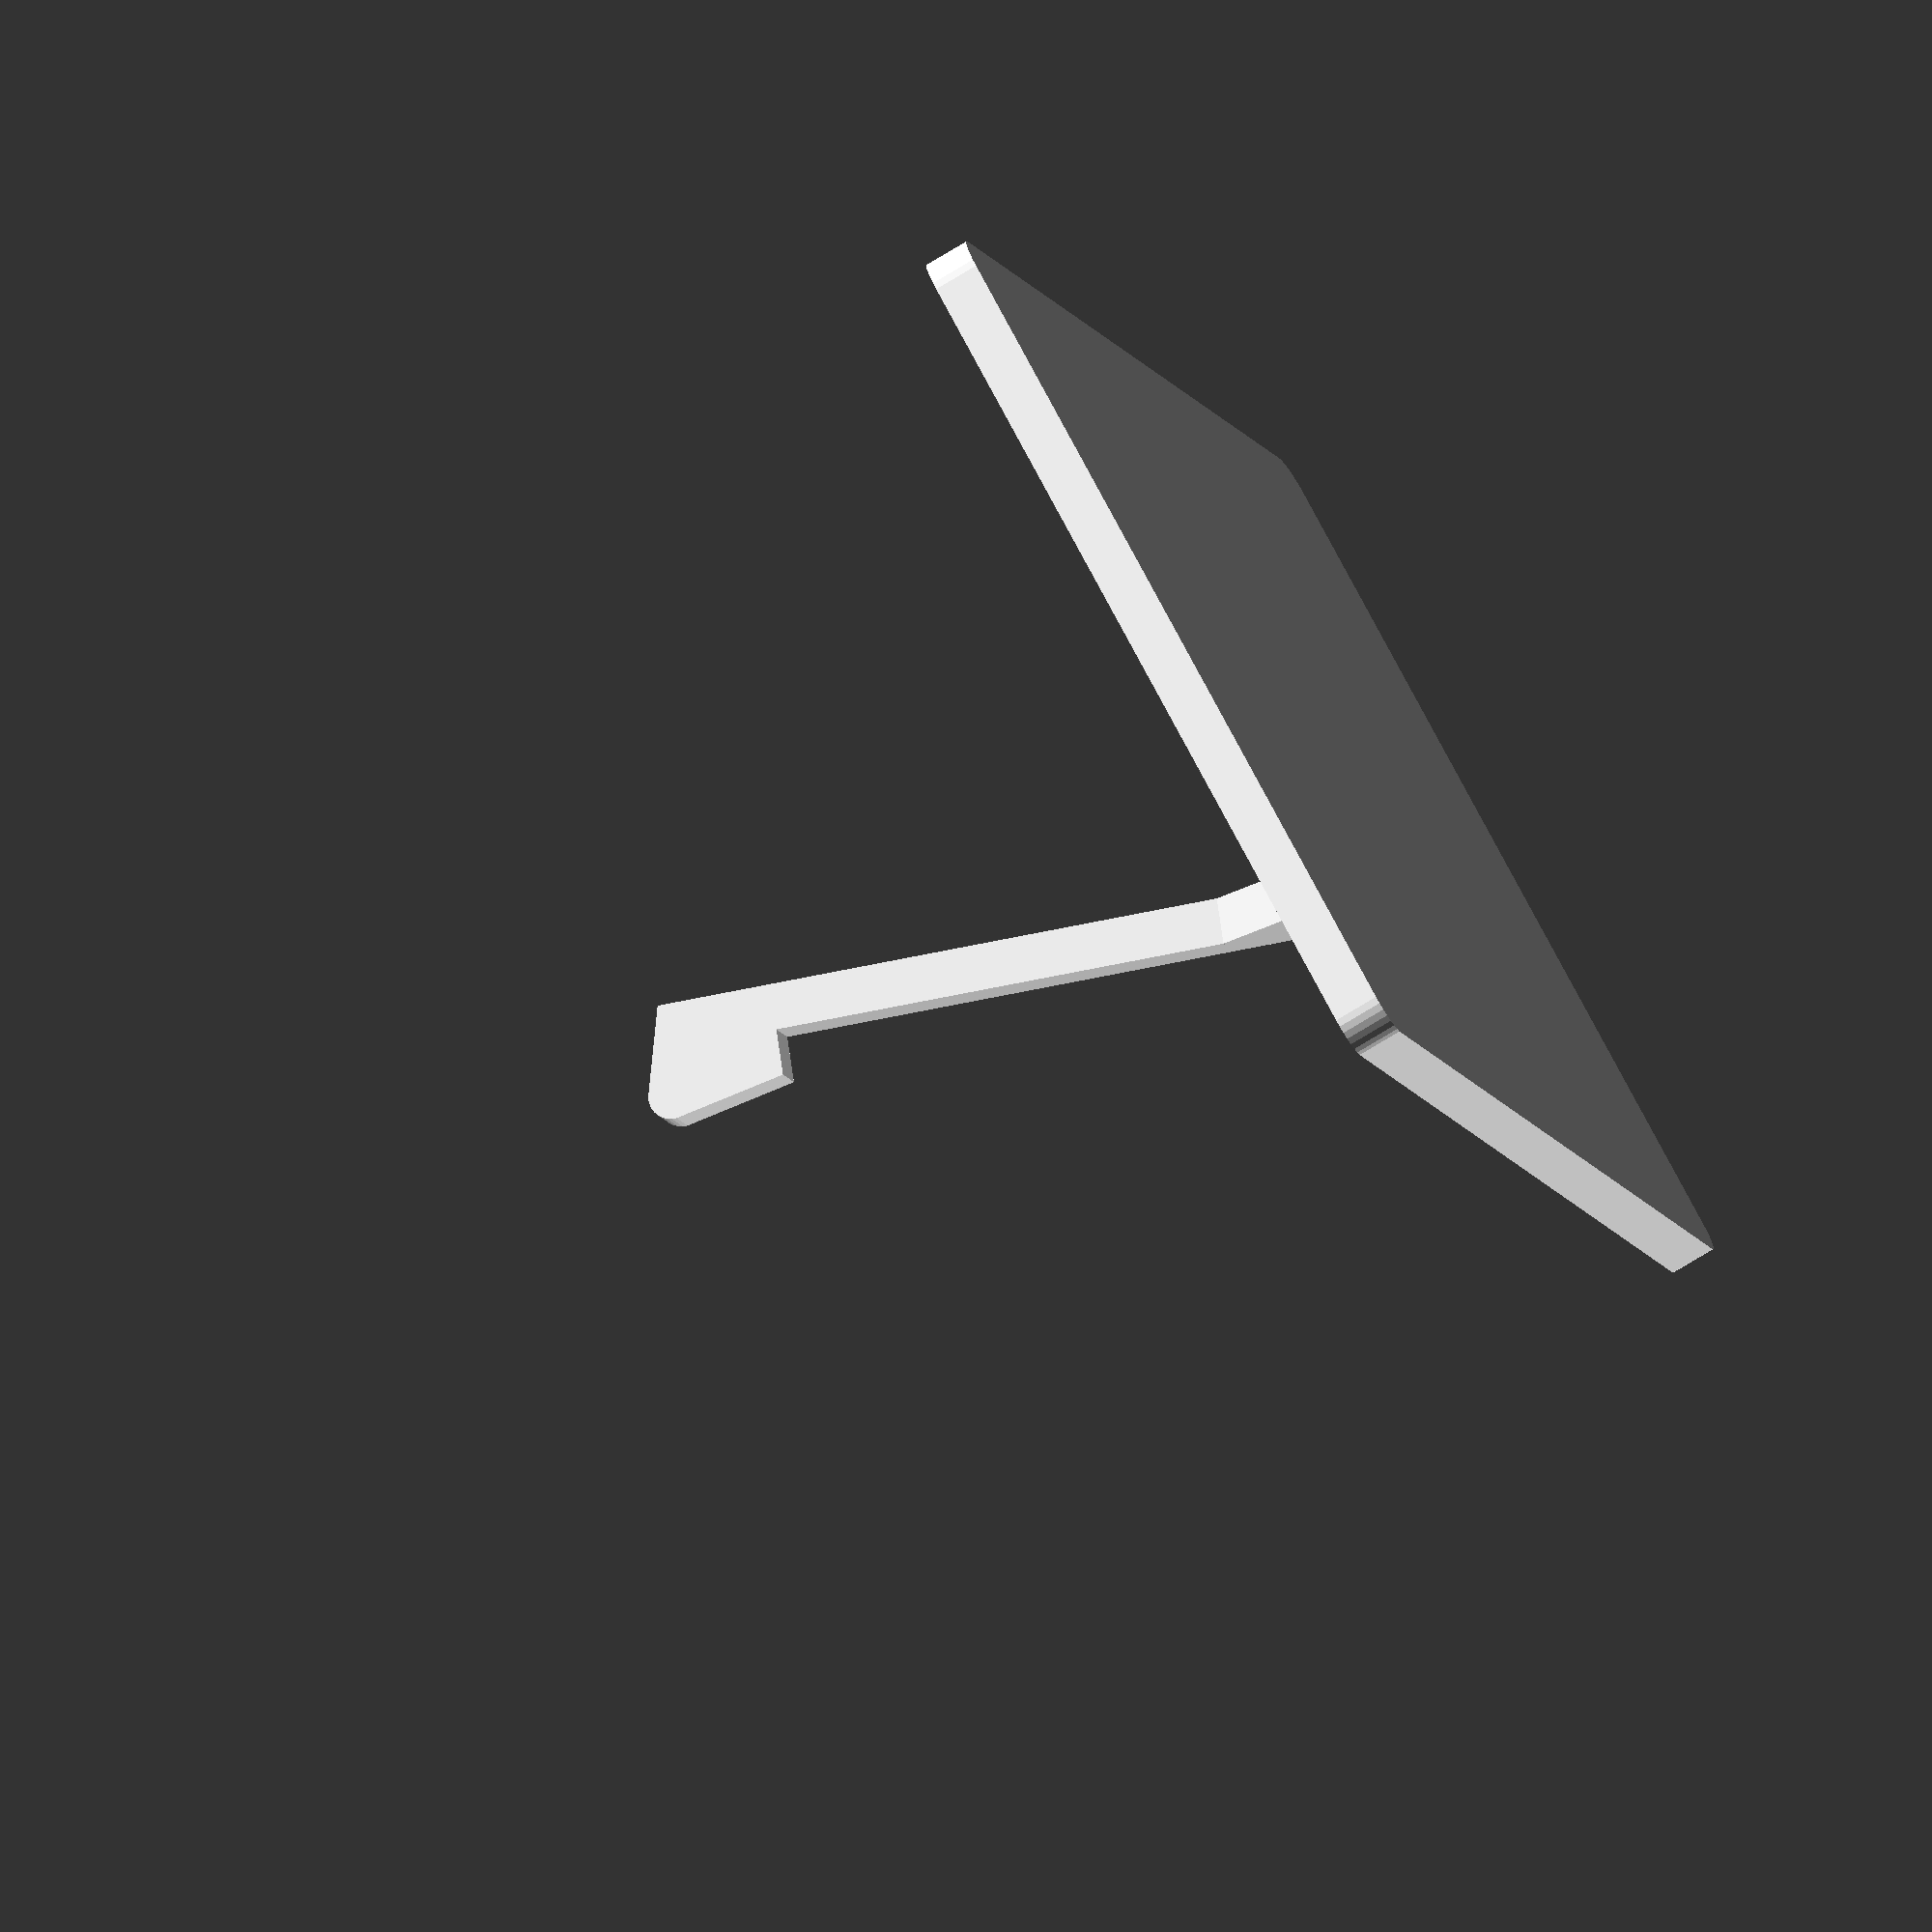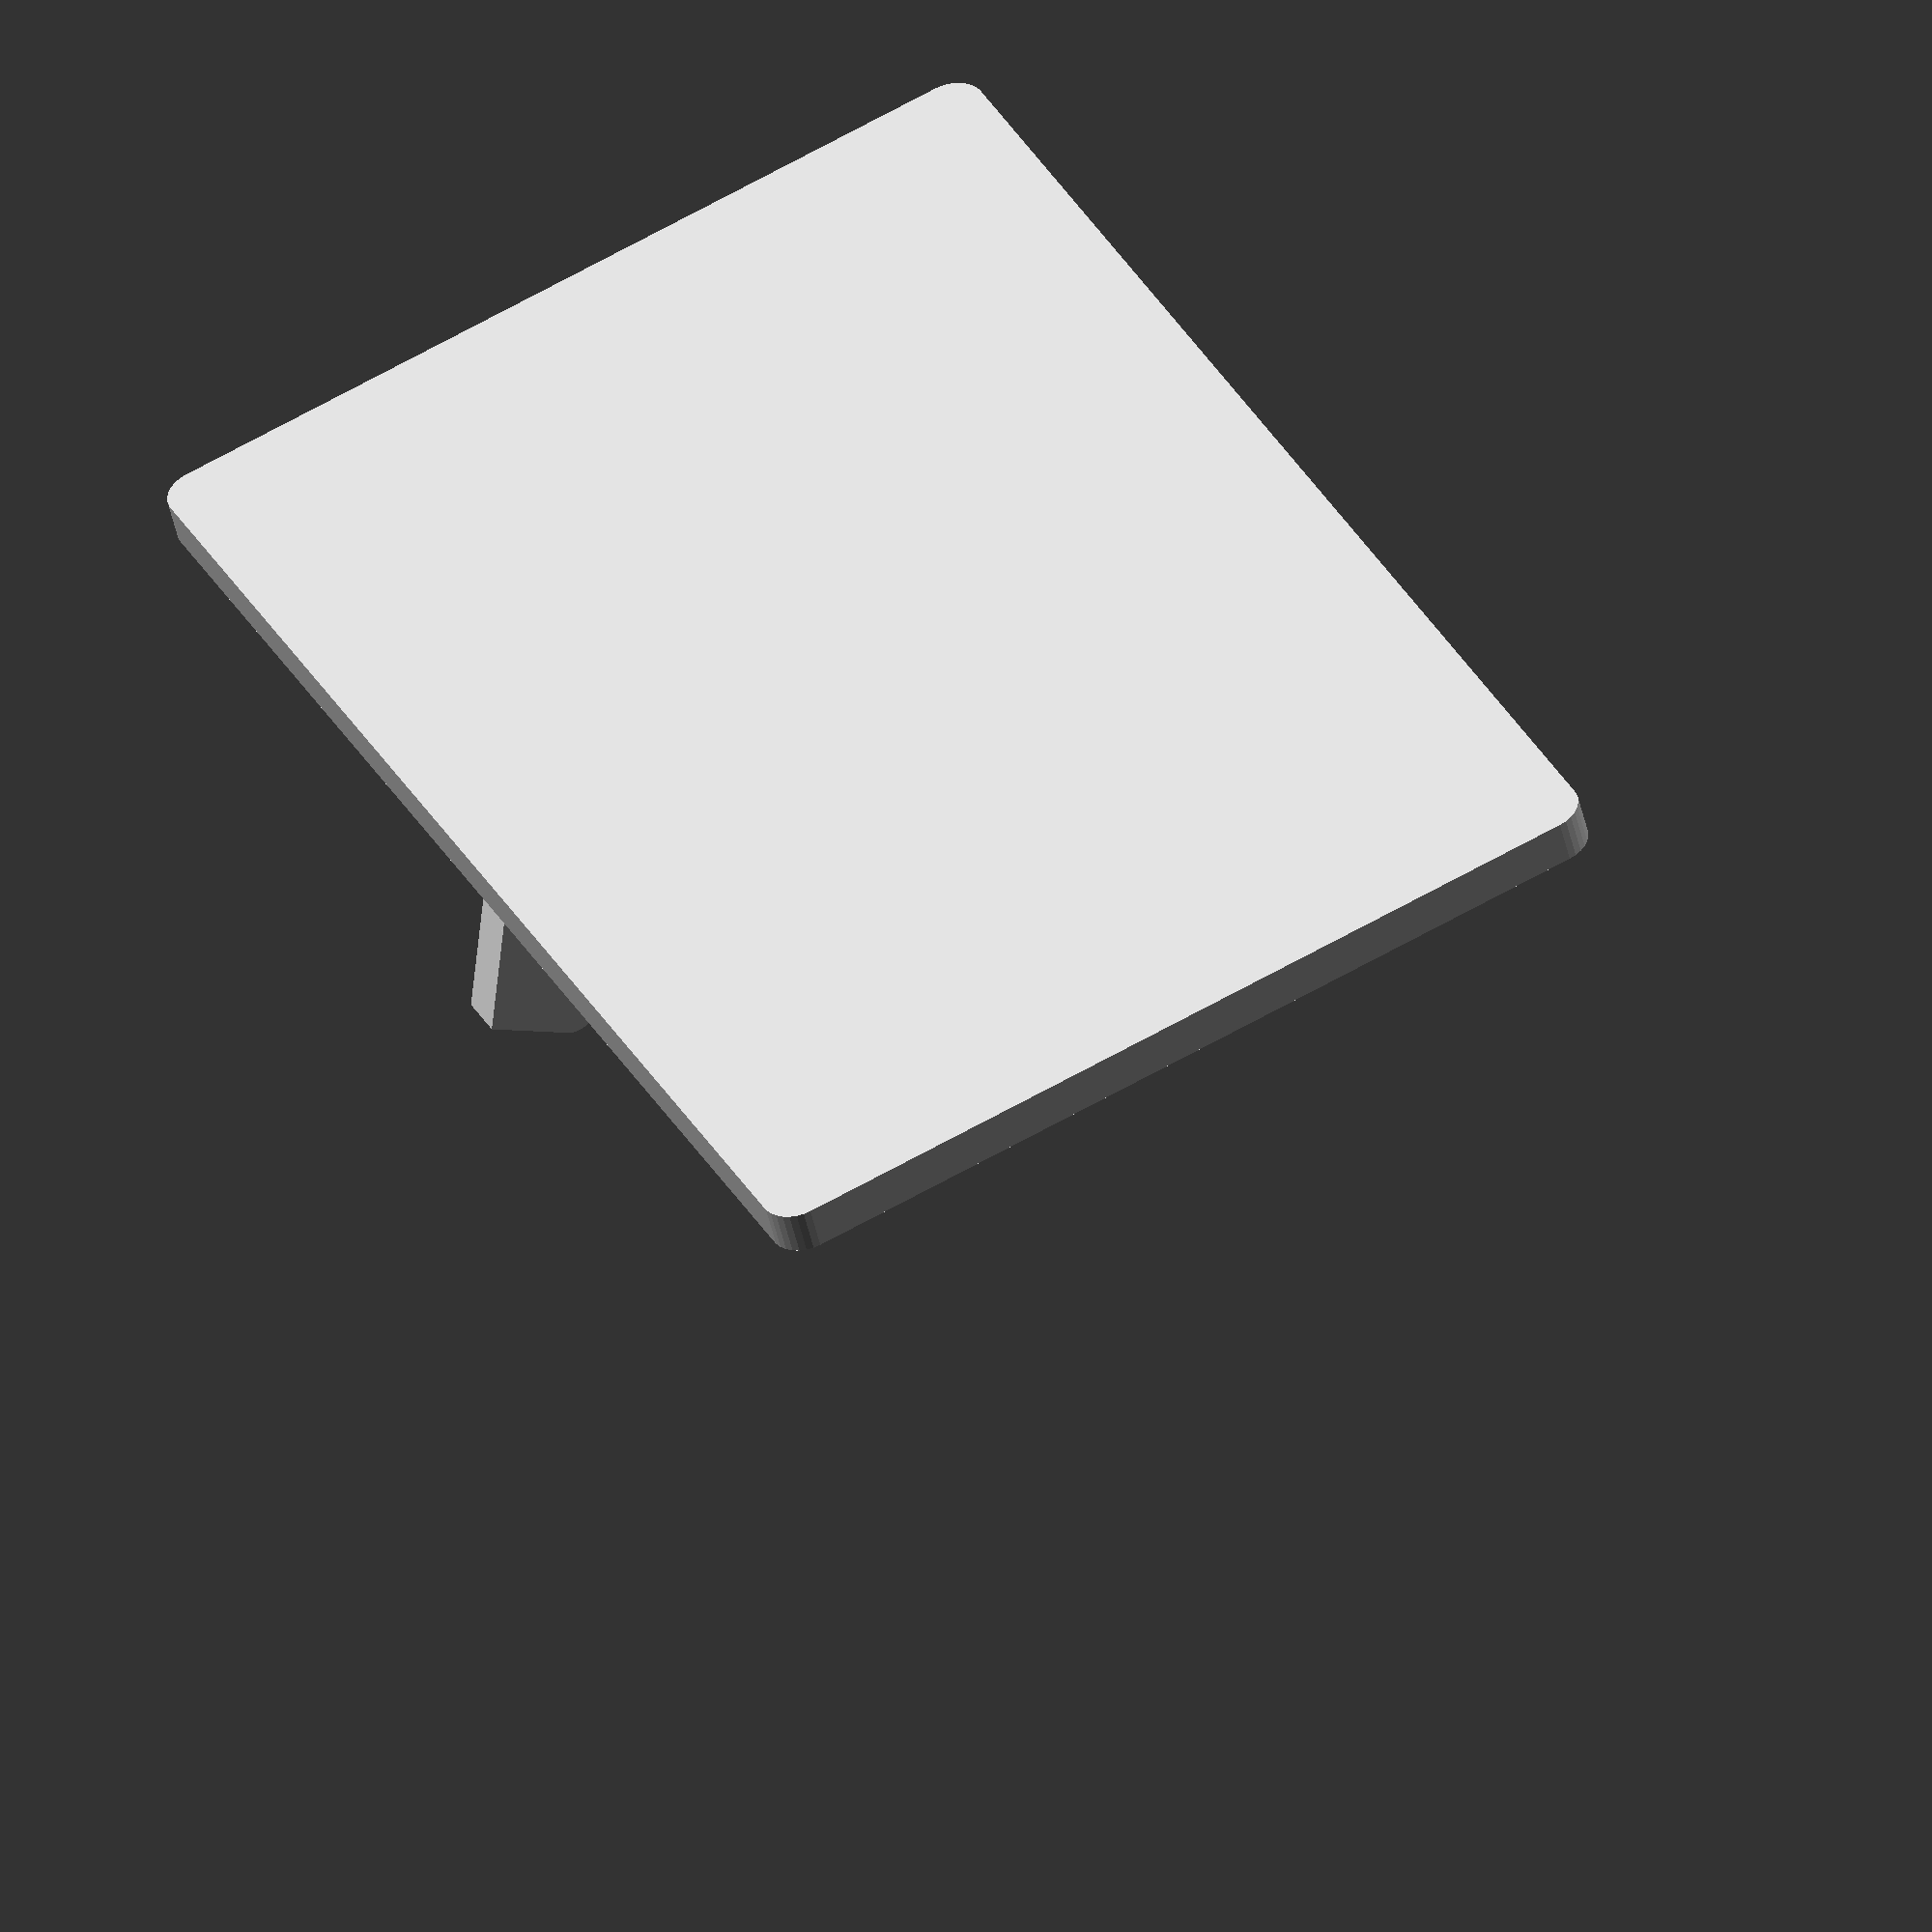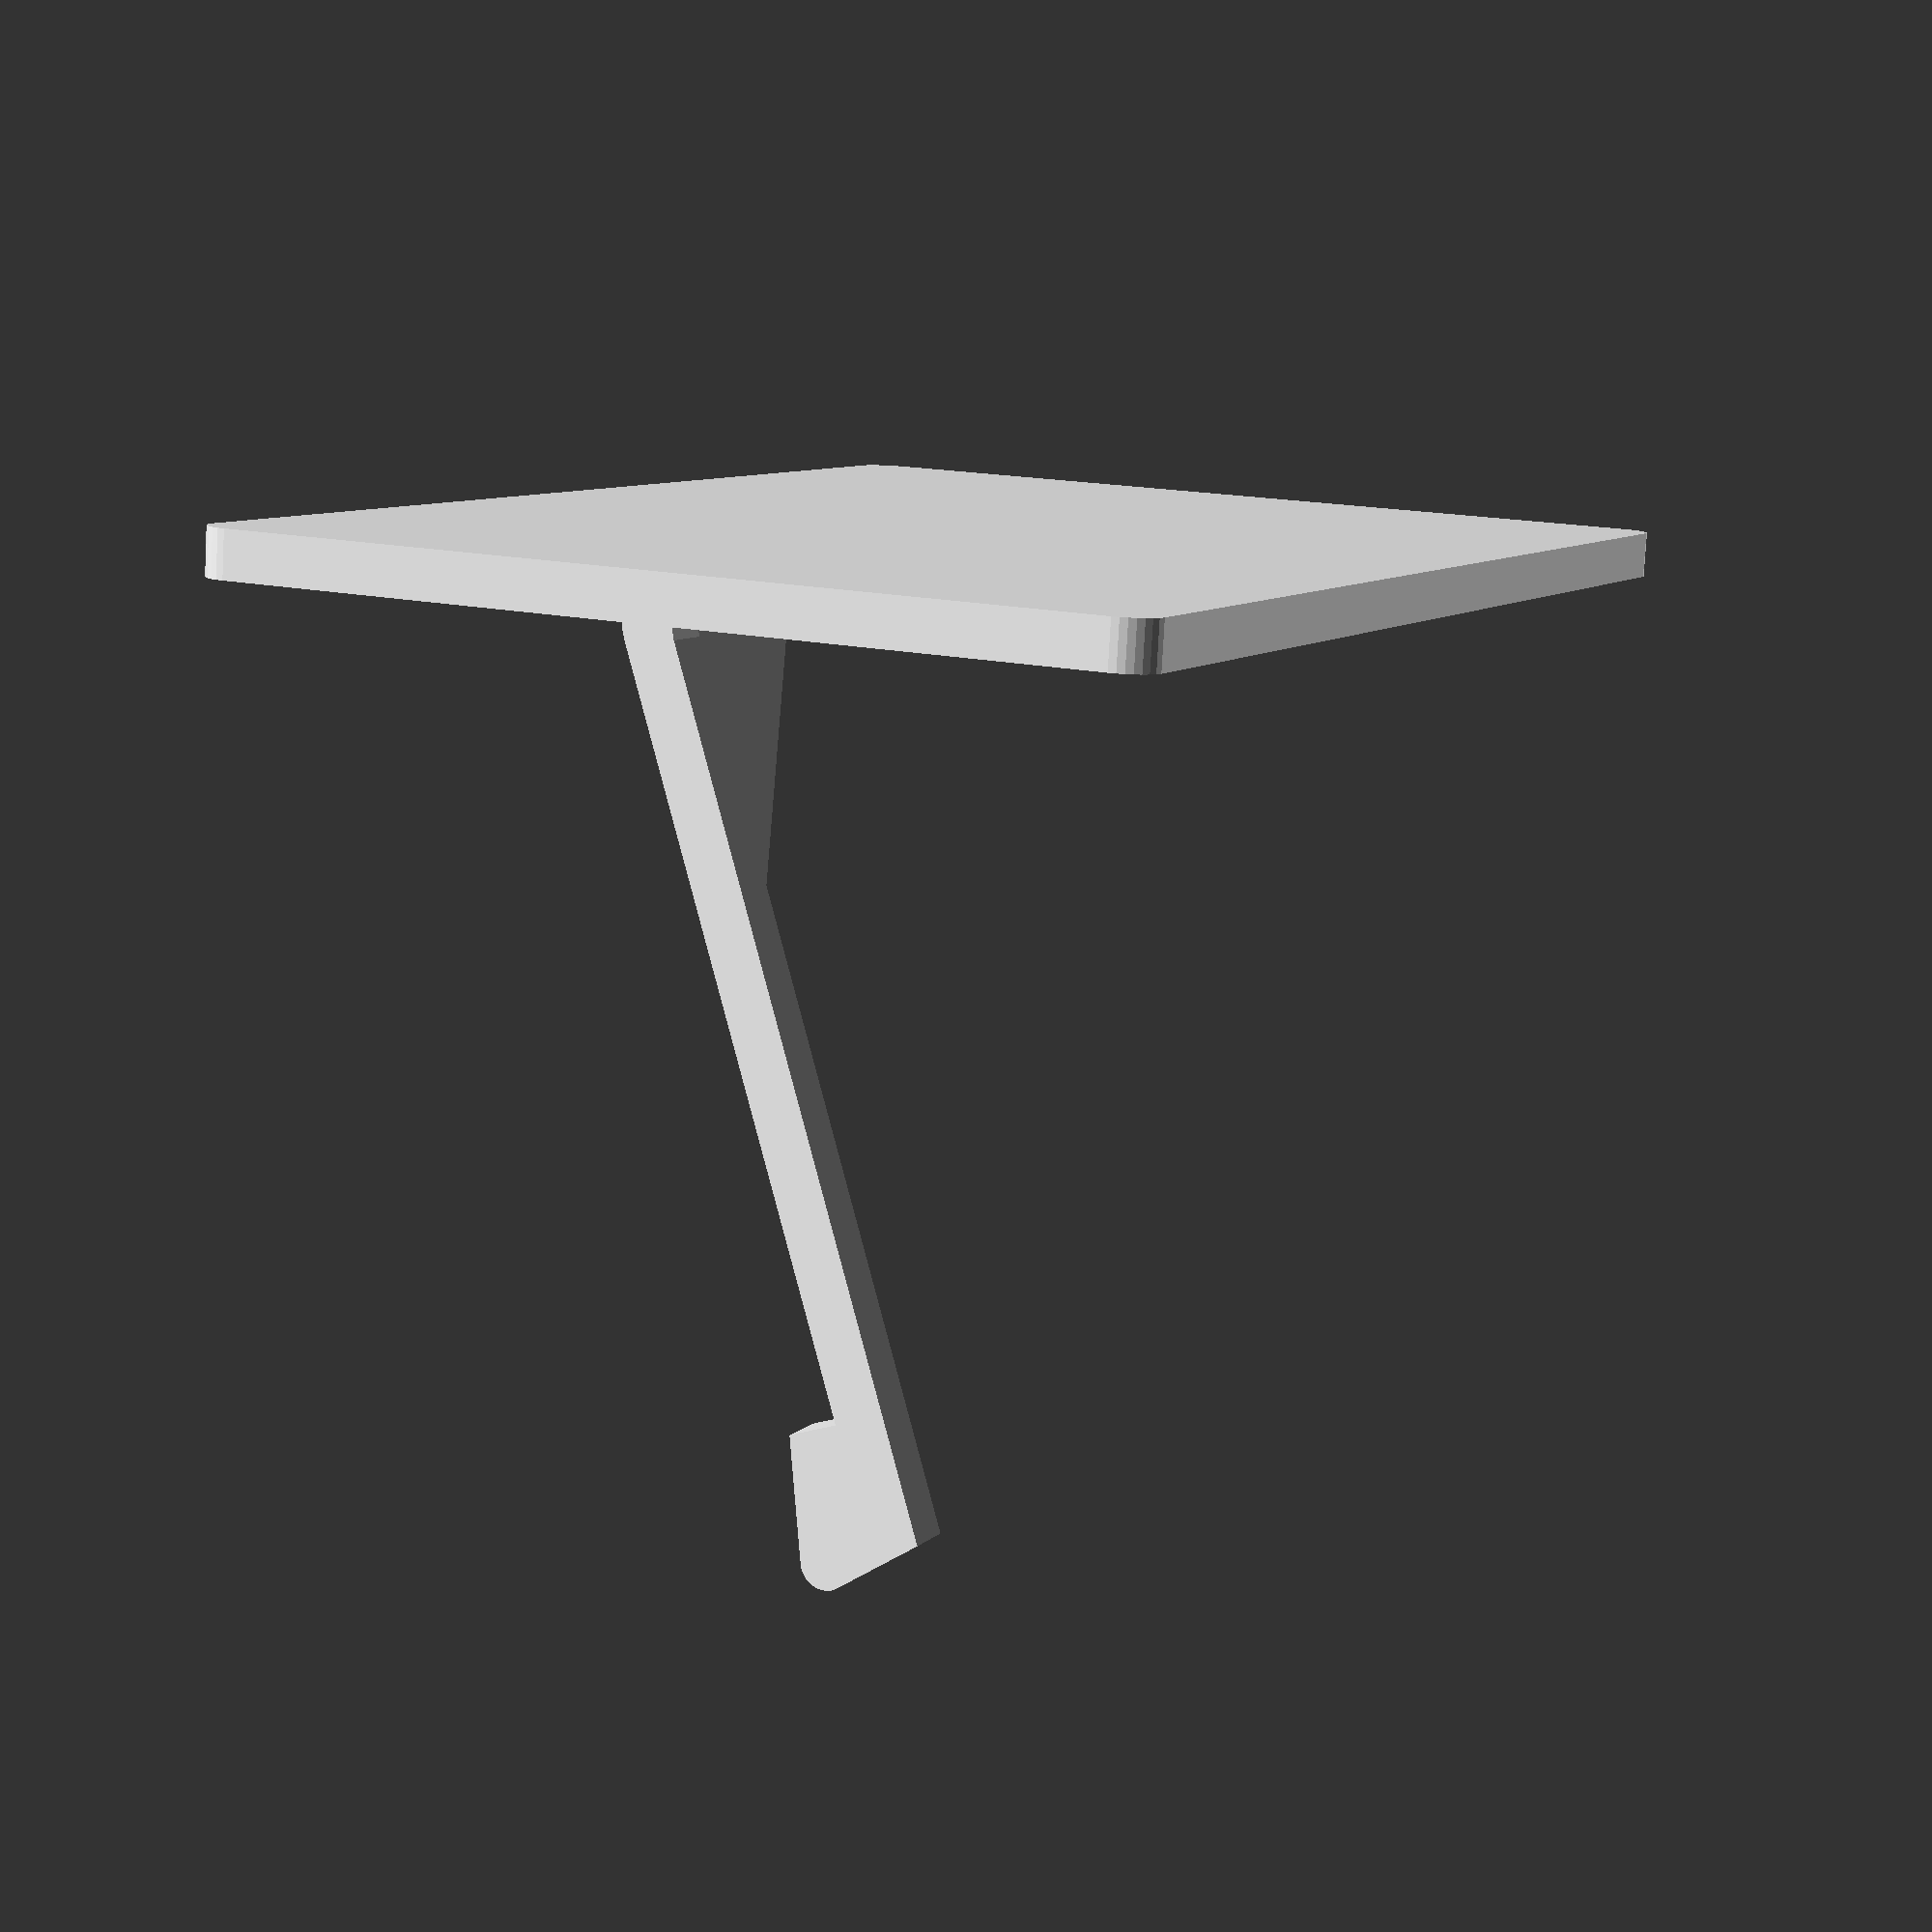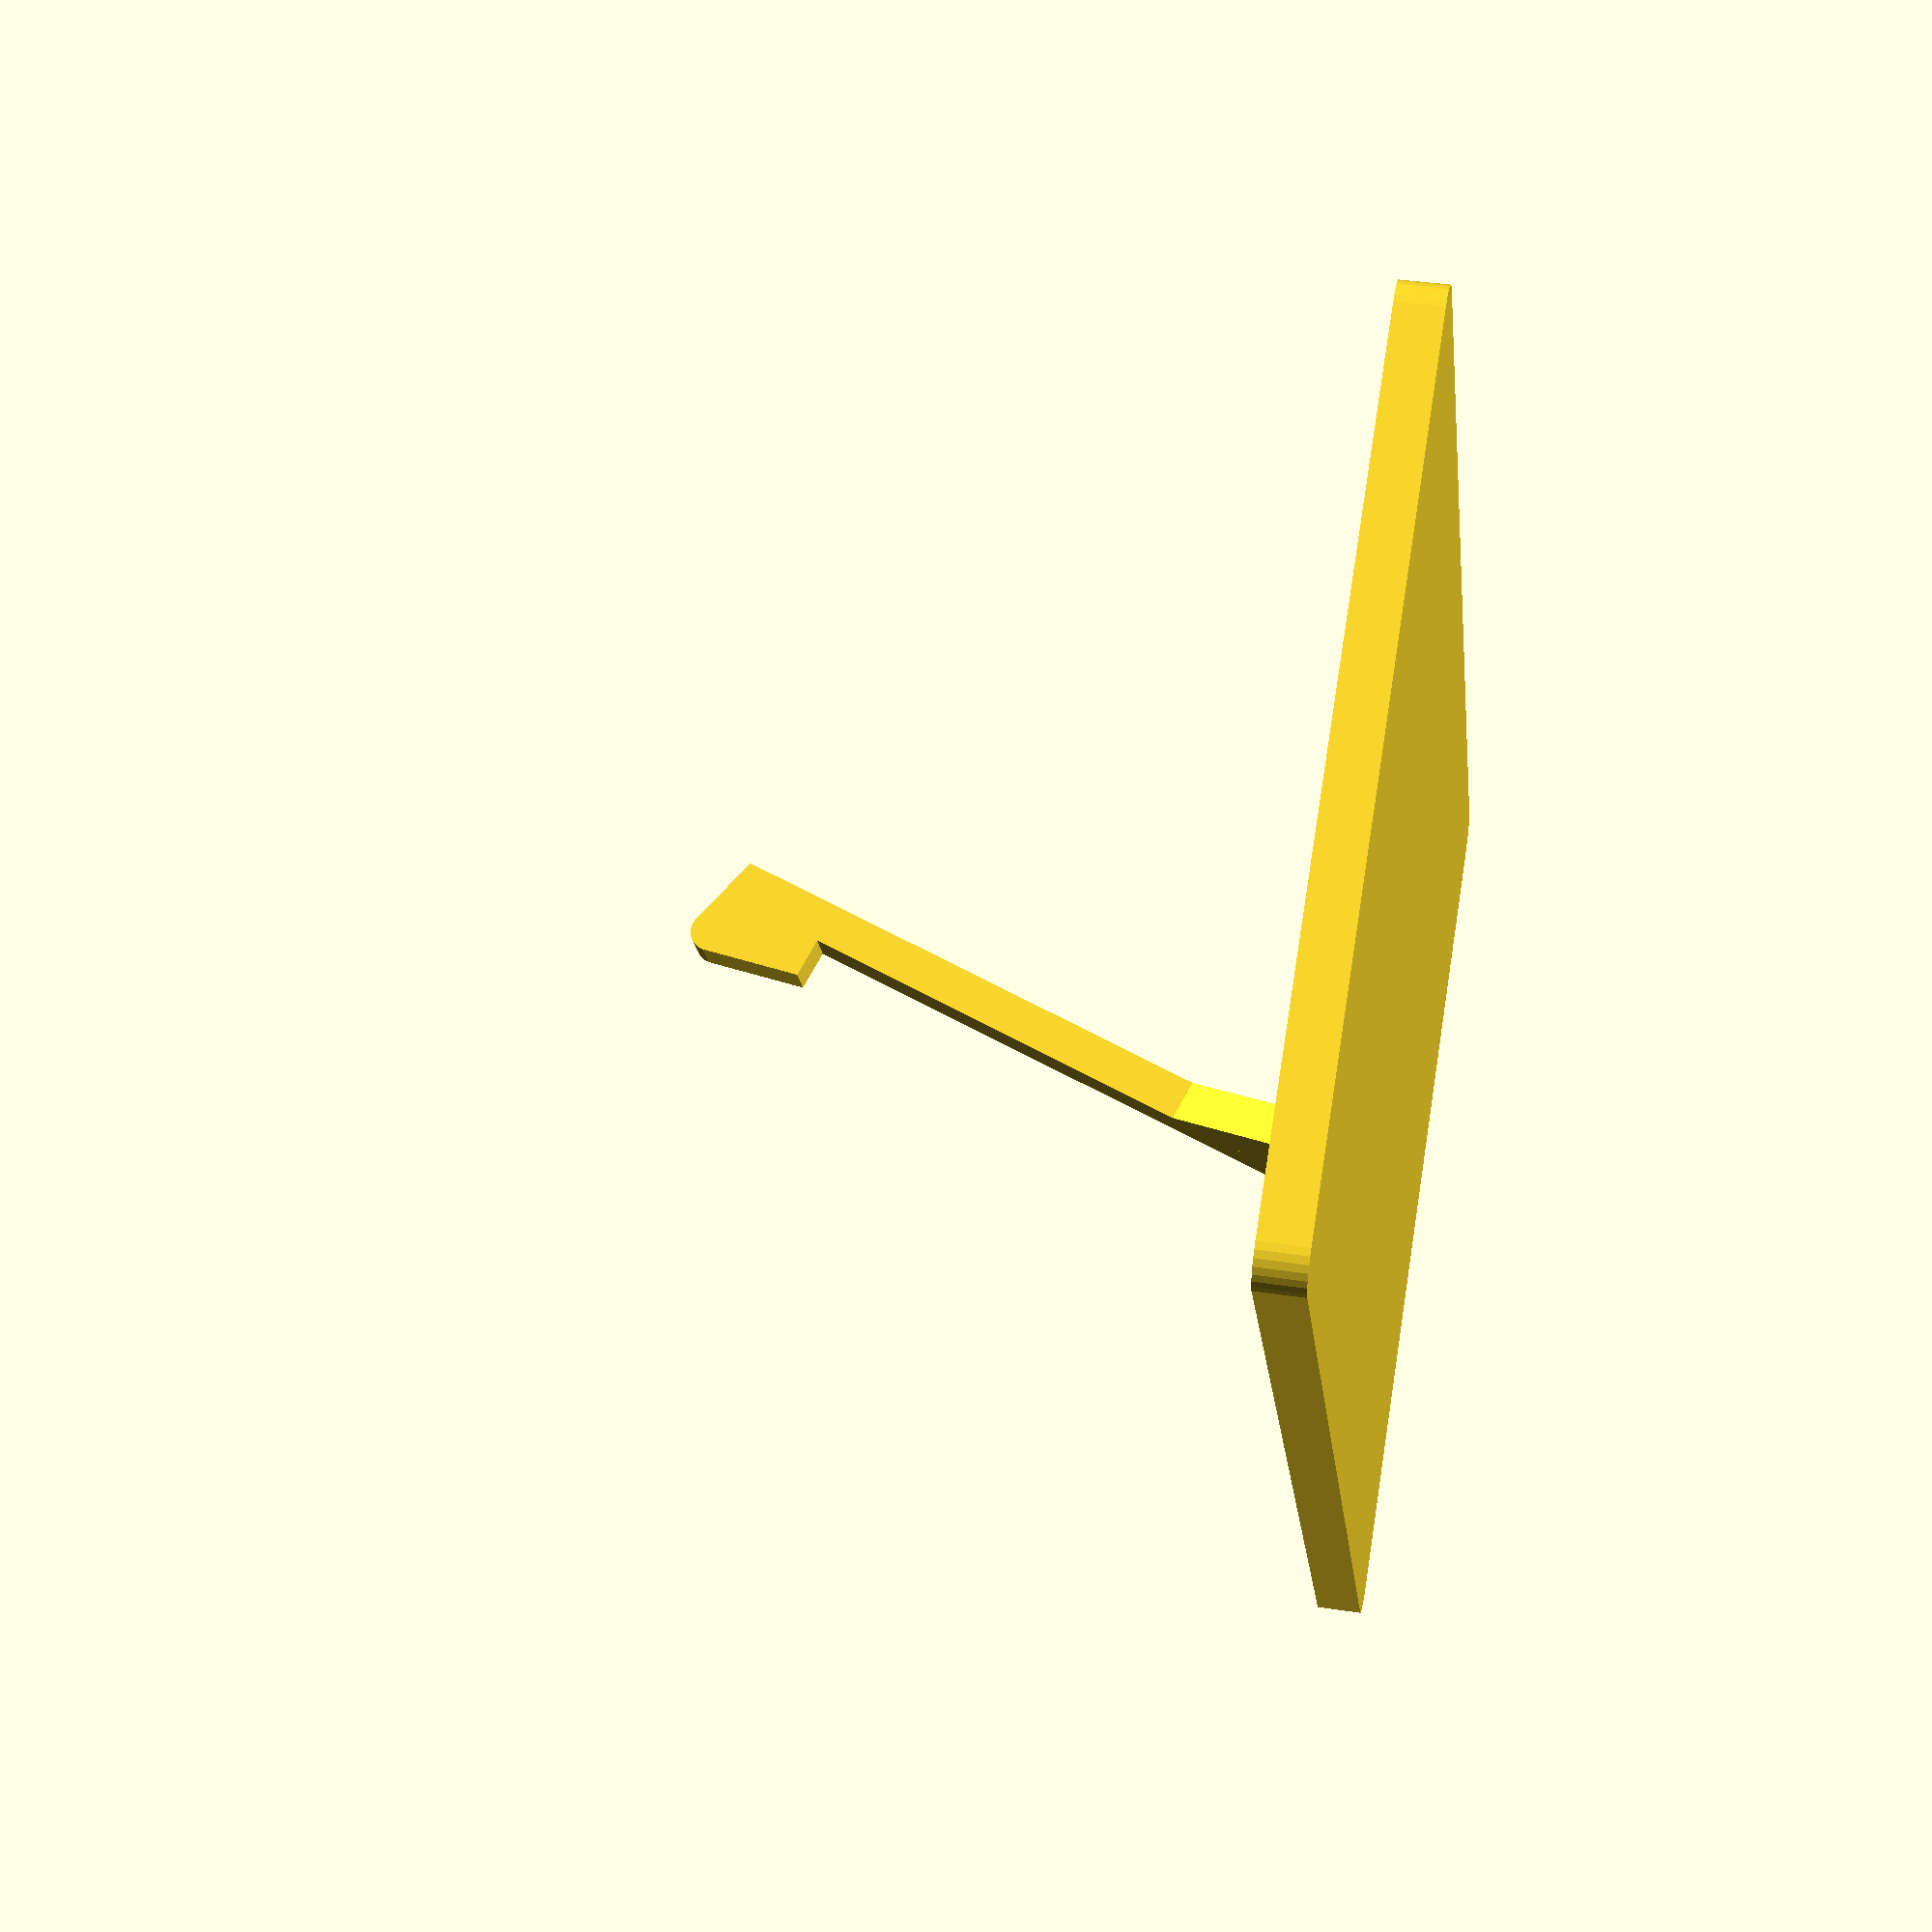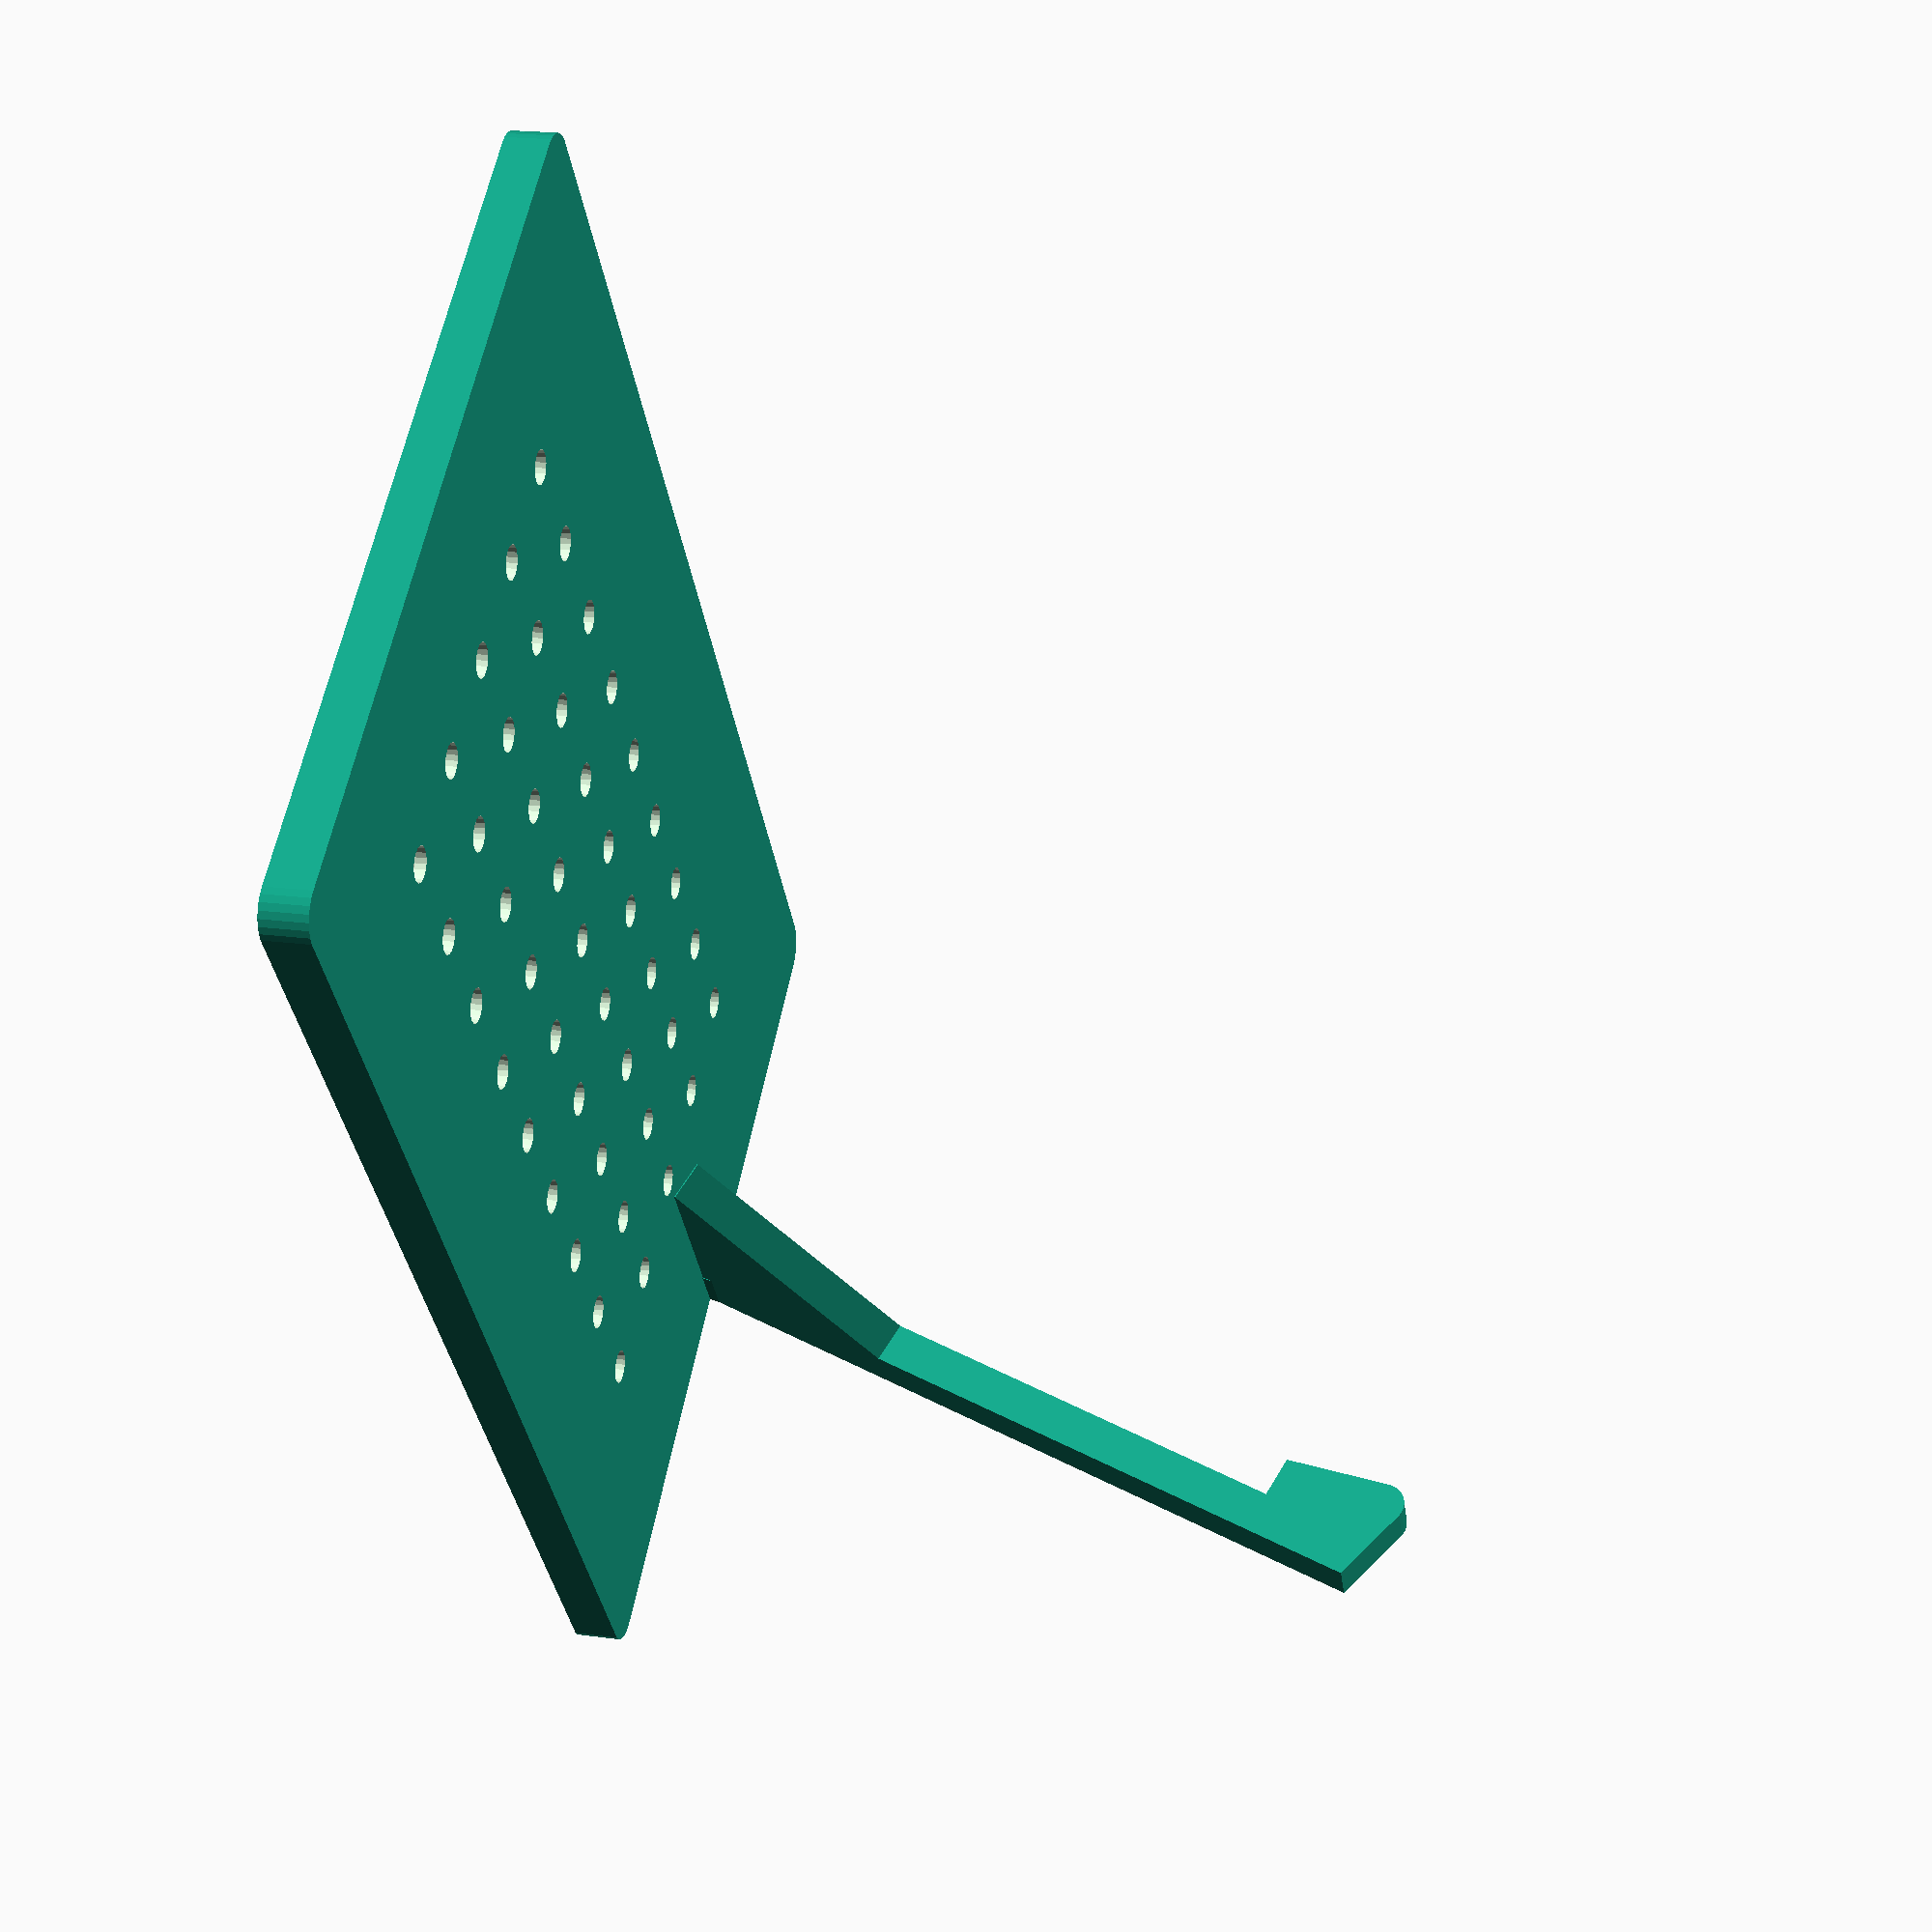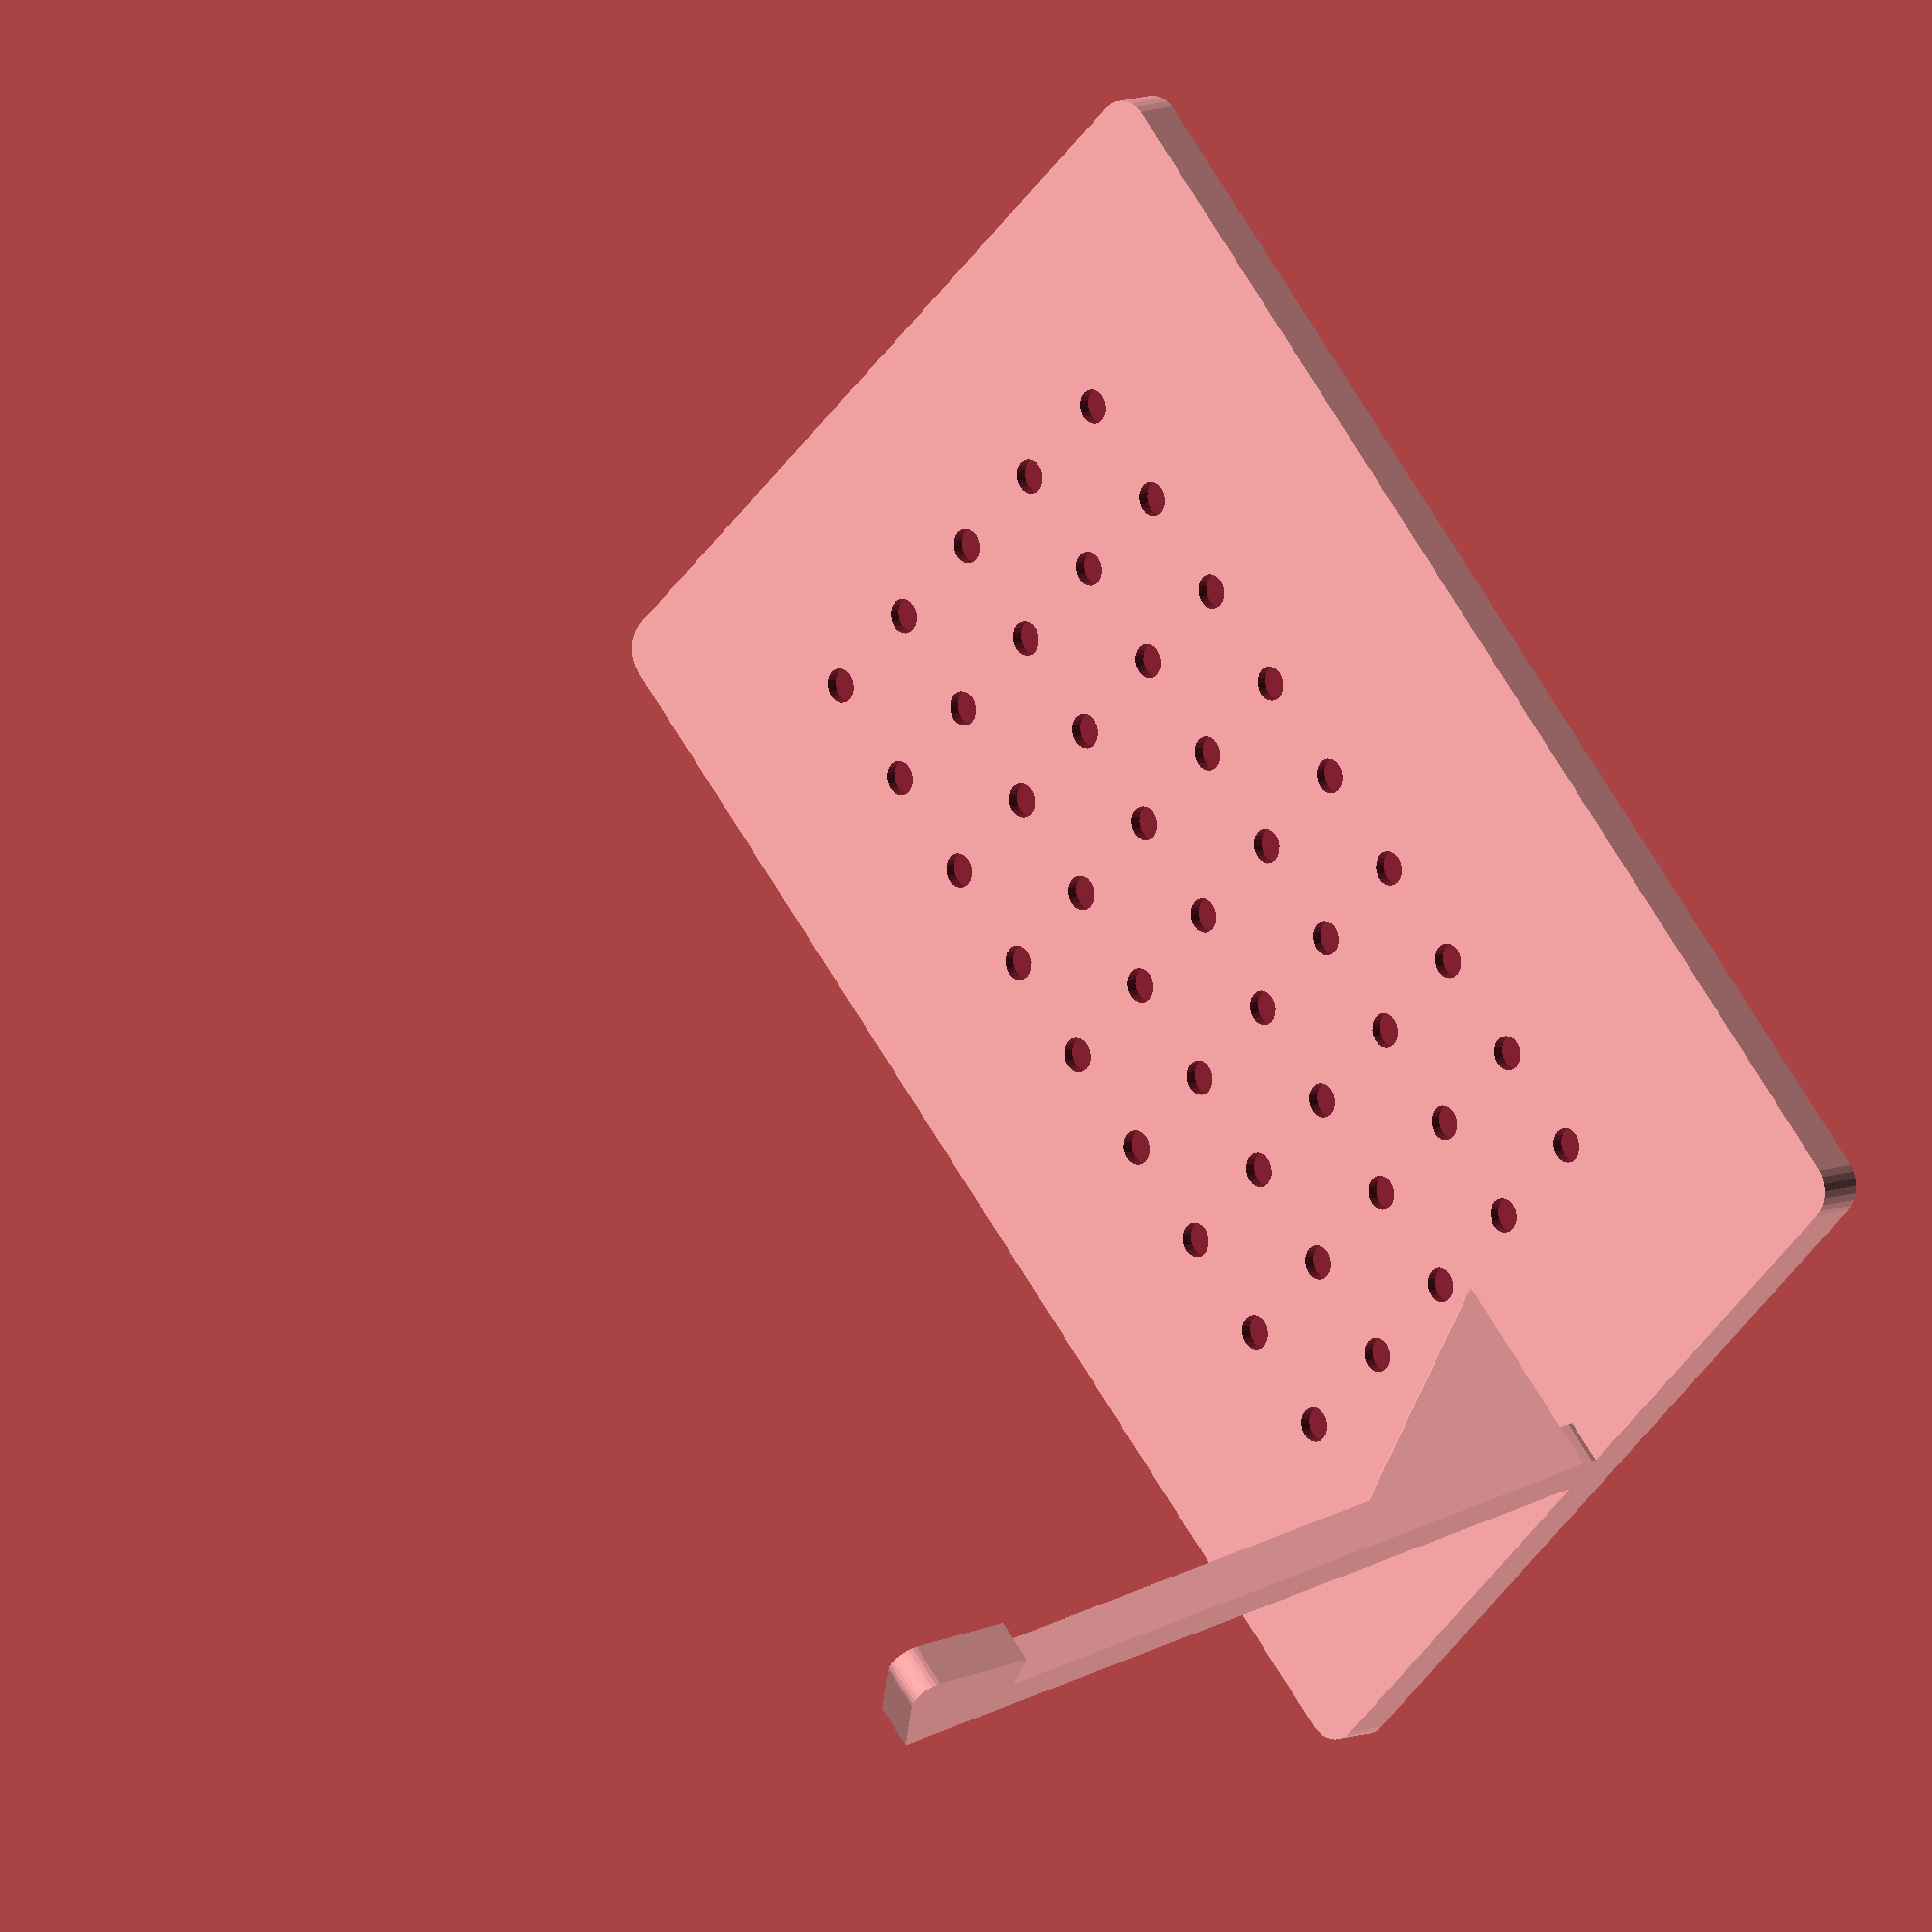
<openscad>
// Stand/Support for Raspberry Pi Tablet
// Allows the tablet to stand at an angle on a desk

// Stand parameters
stand_base_length = 120;
stand_base_width = 80;
stand_base_thickness = 4;
stand_height = 60;
stand_thickness = 4;
stand_angle = 20; // Degrees from vertical

// Lip parameters (to hold tablet)
lip_height = 10;
lip_depth = 8;

// Anti-slip parameters
grip_dot_diameter = 3;
grip_dot_depth = 1;
grip_spacing = 10;

corner_radius = 3;

module rounded_cube(size, radius) {
    hull() {
        for (x = [radius, size[0] - radius]) {
            for (y = [radius, size[1] - radius]) {
                translate([x, y, 0])
                    cylinder(h = size[2], r = radius, $fn = 30);
            }
        }
    }
}

module grip_dots(length, width, dot_d, dot_depth, spacing) {
    for (x = [spacing : spacing : length - spacing]) {
        for (y = [spacing : spacing : width - spacing]) {
            translate([x, y, stand_base_thickness - dot_depth])
                cylinder(h = dot_depth + 1, d = dot_d, $fn = 20);
        }
    }
}

module tablet_stand() {
    union() {
        // Base
        difference() {
            rounded_cube([stand_base_length, stand_base_width, stand_base_thickness], corner_radius);
            
            // Add grip dots to bottom
            translate([corner_radius + 5, corner_radius + 5, 0])
                grip_dots(
                    stand_base_length - 2 * corner_radius - 10,
                    stand_base_width - 2 * corner_radius - 10,
                    grip_dot_diameter,
                    grip_dot_depth,
                    grip_spacing
                );
        }
        
        // Support arm assembly (angled)  
        translate([stand_base_length - stand_thickness, stand_base_width/2 - stand_thickness/2, stand_base_thickness]) {
            // Main support structure with integrated base connection
            hull() {
                // Base connection - extends slightly into base for good union
                translate([0, 0, -0.5])
                    cube([stand_thickness, stand_thickness, 1]);
                
                // Base of rotated support
                rotate([stand_angle, 0, 0])
                    cube([stand_thickness, stand_thickness, 1]);
            }
            
            // Main support structure
            rotate([stand_angle, 0, 0]) {
                union() {
                    // Main vertical support
                    cube([stand_thickness, stand_thickness, stand_height]);
                    
                    // Lip to hold tablet with rounded top
                    hull() {
                        translate([0, 0, stand_height])
                            cube([stand_thickness, lip_depth, lip_height]);
                        
                        // Rounded top edge for comfort
                        translate([0, lip_depth, stand_height + lip_height])
                            rotate([0, 90, 0])
                                cylinder(h = stand_thickness, r = 2, $fn = 30);
                    }
                    
                    // Reinforcement wedge - integrated properly
                    hull() {
                        // Bottom front
                        translate([0, 0, 0])
                            cube([stand_thickness, stand_thickness, 0.1]);
                        
                        // Mid-height front
                        translate([0, 0, 20])
                            cube([stand_thickness, stand_thickness, 0.1]);
                        
                        // Back bottom
                        translate([-15, 0, 0])
                            cube([stand_thickness, stand_thickness, 0.1]);
                    }
                }
            }
        }
    }
}

// Render the stand
tablet_stand();

</openscad>
<views>
elev=76.3 azim=243.2 roll=121.3 proj=o view=wireframe
elev=47.7 azim=297.2 roll=192.3 proj=o view=wireframe
elev=80.2 azim=65.0 roll=176.9 proj=p view=wireframe
elev=142.9 azim=304.6 roll=78.9 proj=p view=wireframe
elev=159.3 azim=234.1 roll=256.6 proj=p view=wireframe
elev=170.9 azim=226.8 roll=137.9 proj=o view=solid
</views>
